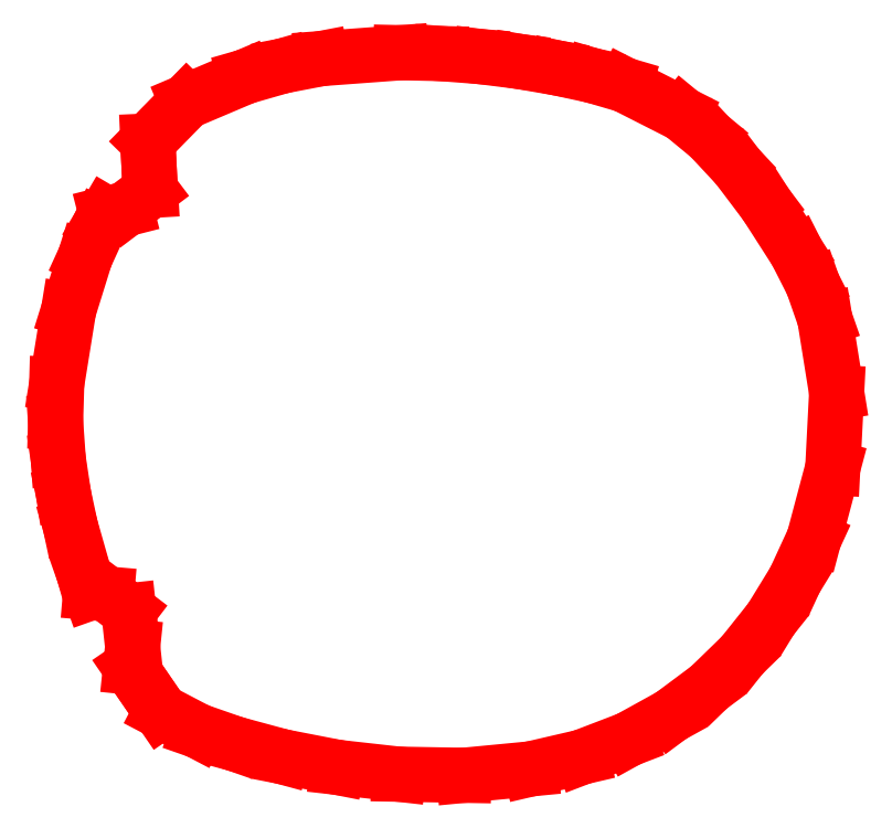
<metadata>
{"format":"dxf","ext":"dxf","renderer":"ezdxf+matplotlib","layout":"modelspace","background":"white","min_lineweight":24,"dpi":150}
</metadata>
<code>
0
SECTION
2
ENTITIES
0
LINE
8
Layer_1
10
9.285
20
62.99
30
0
11
9.391
21
60.65
31
0
0
LINE
8
Layer_1
10
9.391
20
60.65
30
0
11
9.542
21
58.09
31
0
0
LINE
8
Layer_1
10
9.542
20
58.09
30
0
11
7.106
21
56.26
31
0
0
LINE
8
Layer_1
10
7.106
20
56.26
30
0
11
5.157
21
55.76
31
0
0
LINE
8
Layer_1
10
5.157
20
55.76
30
0
11
4.53
21
54.69
31
0
0
LINE
8
Layer_1
10
4.53
20
54.69
30
0
11
3.074
21
51.51
31
0
0
LINE
8
Layer_1
10
3.074
20
51.51
30
0
11
1.434
21
46.23
31
0
0
LINE
8
Layer_1
10
1.434
20
46.23
30
0
11
0.2494
21
38.9
31
0
0
LINE
8
Layer_1
10
0.2494
20
38.9
30
0
11
0.1413
21
35.17
31
0
0
LINE
8
Layer_1
10
0.1413
20
35.17
30
0
11
0.4031
21
31.5
31
0
0
LINE
8
Layer_1
10
0.4031
20
31.5
30
0
11
0.9252
21
28.01
31
0
0
LINE
8
Layer_1
10
0.9252
20
28.01
30
0
11
1.598
21
24.86
31
0
0
LINE
8
Layer_1
10
1.598
20
24.86
30
0
11
2.958
21
20.08
31
0
0
LINE
8
Layer_1
10
2.958
20
20.08
30
0
11
3.606
21
18.25
31
0
0
LINE
8
Layer_1
10
3.606
20
18.25
30
0
11
5.2
21
18.11
31
0
0
LINE
8
Layer_1
10
5.2
20
18.11
30
0
11
7.39
21
16.44
31
0
0
LINE
8
Layer_1
10
7.39
20
16.44
30
0
11
7.775
21
12.88
31
0
0
LINE
8
Layer_1
10
7.775
20
12.88
30
0
11
7.565
21
10.85
31
0
0
LINE
8
Layer_1
10
7.565
20
10.85
30
0
11
9.07
21
8.654
31
0
0
LINE
8
Layer_1
10
9.07
20
8.654
30
0
11
10.57
21
6.462
31
0
0
LINE
8
Layer_1
10
10.57
20
6.462
30
0
11
14.22
21
4.55
31
0
0
LINE
8
Layer_1
10
14.22
20
4.55
30
0
11
17.92
21
3.262
31
0
0
LINE
8
Layer_1
10
17.92
20
3.262
30
0
11
22.6
21
1.995
31
0
0
LINE
8
Layer_1
10
22.6
20
1.995
30
0
11
28.06
21
0.9314
31
0
0
LINE
8
Layer_1
10
28.06
20
0.9314
30
0
11
34.12
21
0.2527
31
0
0
LINE
8
Layer_1
10
34.12
20
0.2527
30
0
11
40.58
21
0.1412
31
0
0
LINE
8
Layer_1
10
40.58
20
0.1412
30
0
11
47.23
21
0.7791
31
0
0
LINE
8
Layer_1
10
47.23
20
0.7791
30
0
11
52.29
21
1.949
31
0
0
LINE
8
Layer_1
10
52.29
20
1.949
30
0
11
56.92
21
3.725
31
0
0
LINE
8
Layer_1
10
56.92
20
3.725
30
0
11
61.12
21
6.045
31
0
0
LINE
8
Layer_1
10
61.12
20
6.045
30
0
11
64.88
21
8.846
31
0
0
LINE
8
Layer_1
10
64.88
20
8.846
30
0
11
68.19
21
12.06
31
0
0
LINE
8
Layer_1
10
68.19
20
12.06
30
0
11
71.03
21
15.63
31
0
0
LINE
8
Layer_1
10
71.03
20
15.63
30
0
11
73.4
21
19.49
31
0
0
LINE
8
Layer_1
10
73.4
20
19.49
30
0
11
75.28
21
23.58
31
0
0
LINE
8
Layer_1
10
75.28
20
23.58
30
0
11
77.15
21
30.61
31
0
0
LINE
8
Layer_1
10
77.15
20
30.61
30
0
11
77.53
21
38.06
31
0
0
LINE
8
Layer_1
10
77.53
20
38.06
30
0
11
76.36
21
45.37
31
0
0
LINE
8
Layer_1
10
76.36
20
45.37
30
0
11
75.17
21
48.8
31
0
0
LINE
8
Layer_1
10
75.17
20
48.8
30
0
11
73.56
21
51.98
31
0
0
LINE
8
Layer_1
10
73.56
20
51.98
30
0
11
70.53
21
56.7
31
0
0
LINE
8
Layer_1
10
70.53
20
56.7
30
0
11
67.69
21
60.47
31
0
0
LINE
8
Layer_1
10
67.69
20
60.47
30
0
11
64.95
21
63.4
31
0
0
LINE
8
Layer_1
10
64.95
20
63.4
30
0
11
62.24
21
65.64
31
0
0
LINE
8
Layer_1
10
62.24
20
65.64
30
0
11
56.54
21
68.54
31
0
0
LINE
8
Layer_1
10
56.54
20
68.54
30
0
11
53.38
21
69.46
31
0
0
LINE
8
Layer_1
10
53.38
20
69.46
30
0
11
49.9
21
70.22
31
0
0
LINE
8
Layer_1
10
49.9
20
70.22
30
0
11
46.14
21
70.86
31
0
0
LINE
8
Layer_1
10
46.14
20
70.86
30
0
11
42.27
21
71.35
31
0
0
LINE
8
Layer_1
10
42.27
20
71.35
30
0
11
38.33
21
71.65
31
0
0
LINE
8
Layer_1
10
38.33
20
71.65
30
0
11
34.36
21
71.74
31
0
0
LINE
8
Layer_1
10
34.36
20
71.74
30
0
11
26.47
21
71.15
31
0
0
LINE
8
Layer_1
10
26.47
20
71.15
30
0
11
22.63
21
70.42
31
0
0
LINE
8
Layer_1
10
22.63
20
70.42
30
0
11
18.92
21
69.36
31
0
0
LINE
8
Layer_1
10
18.92
20
69.36
30
0
11
13.12
21
66.9
31
0
0
LINE
8
Layer_1
10
13.12
20
66.9
30
0
11
9.285
21
62.99
31
0
0
LINE
8
Layer_1
10
9.285
20
62.99
30
0
11
9.285
21
62.99
31
0
0
ENDSEC
0
EOF

</code>
